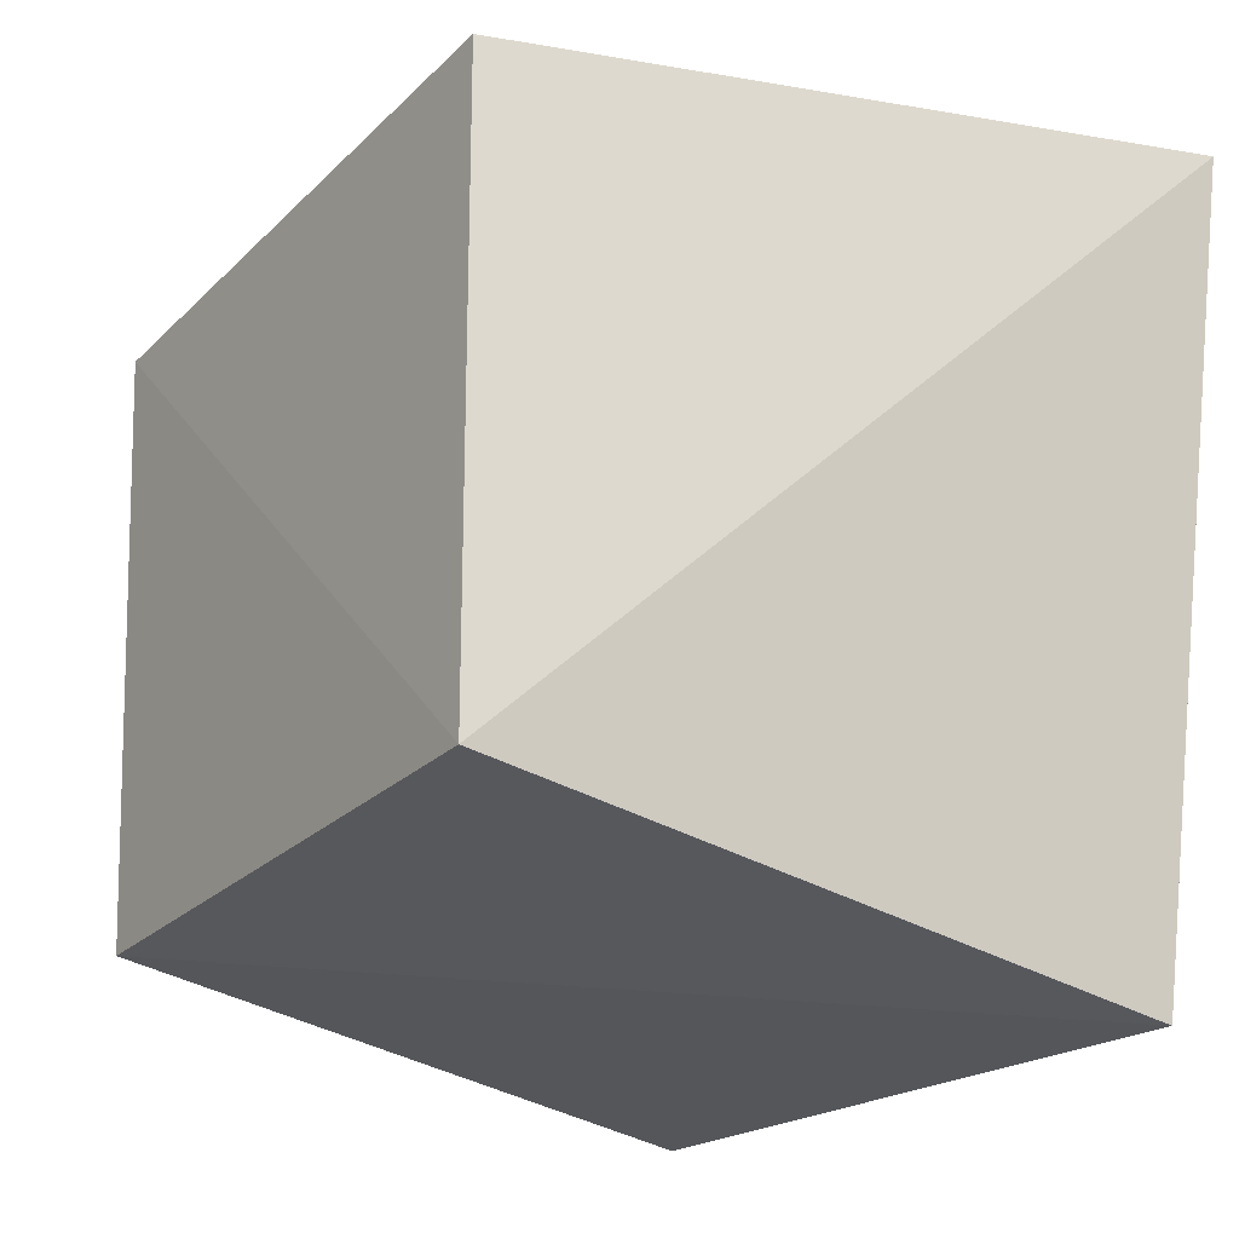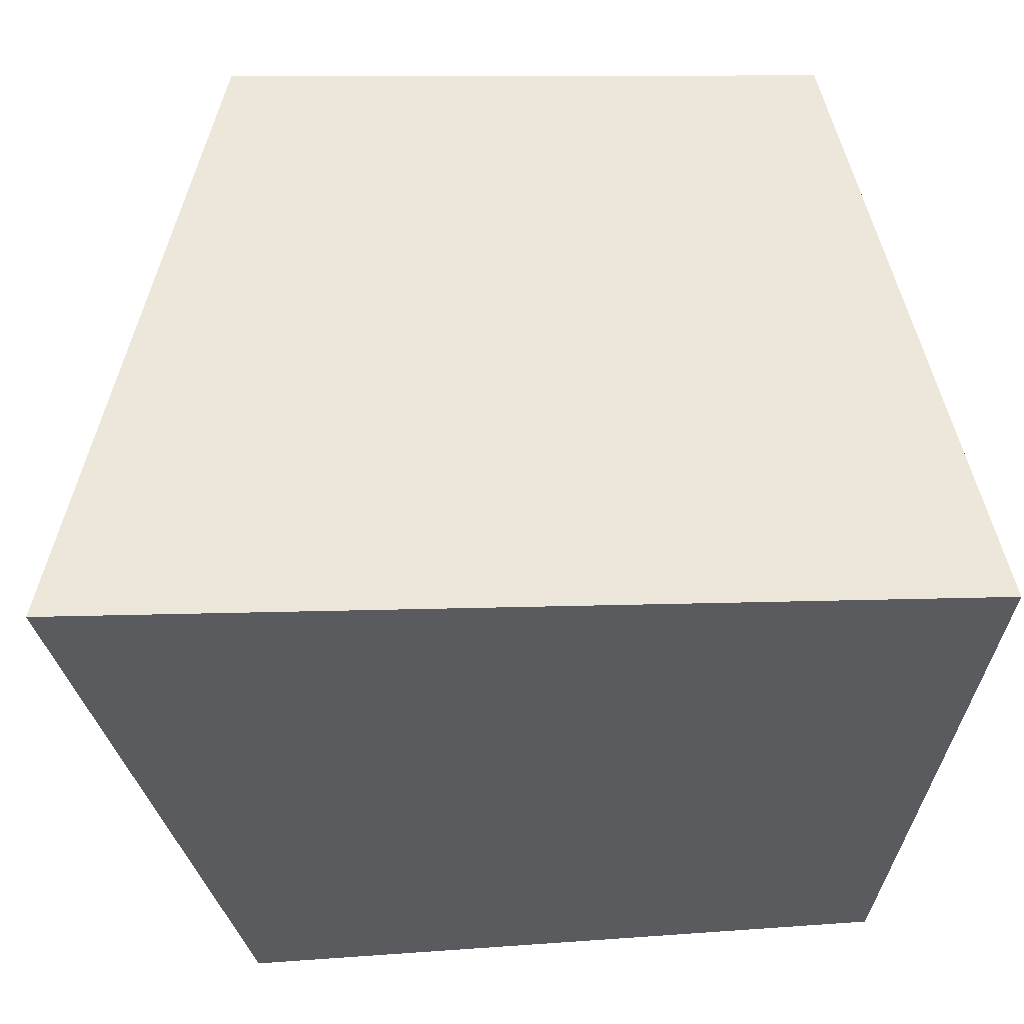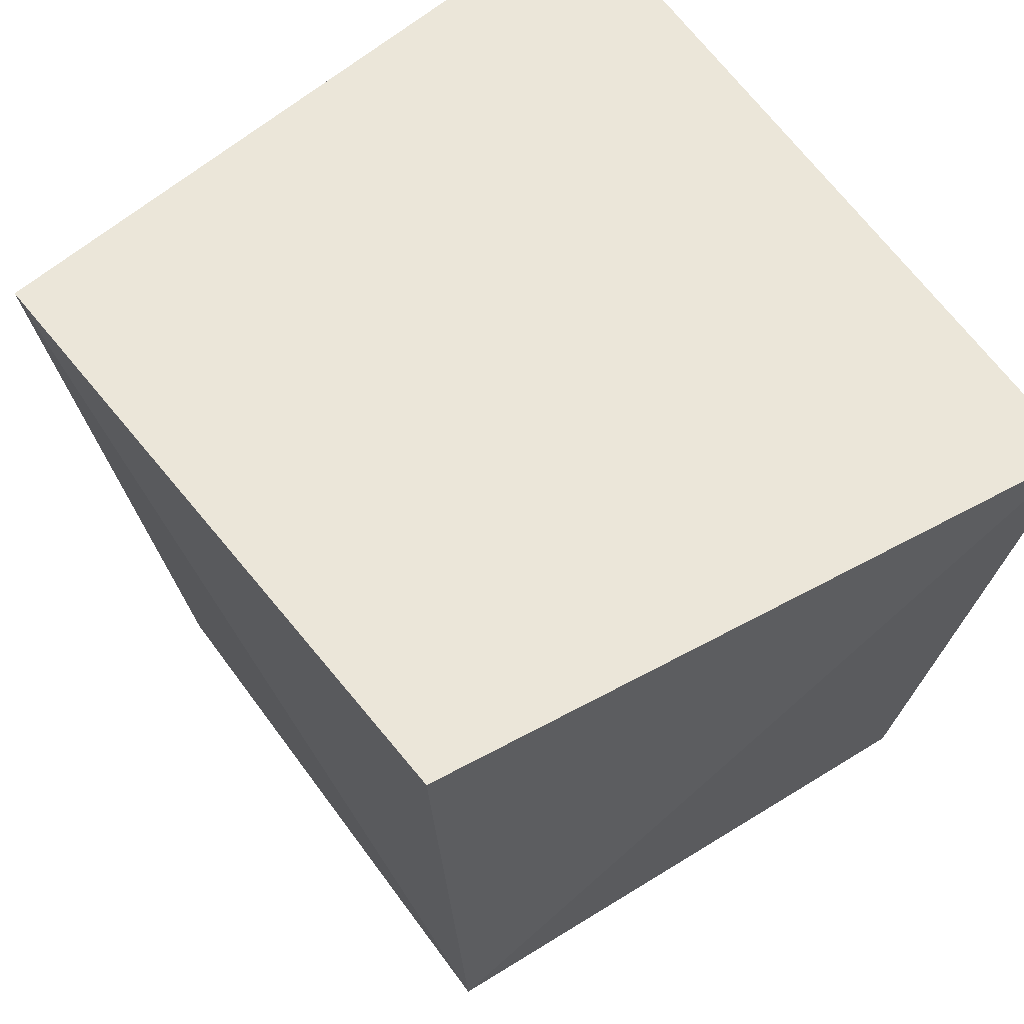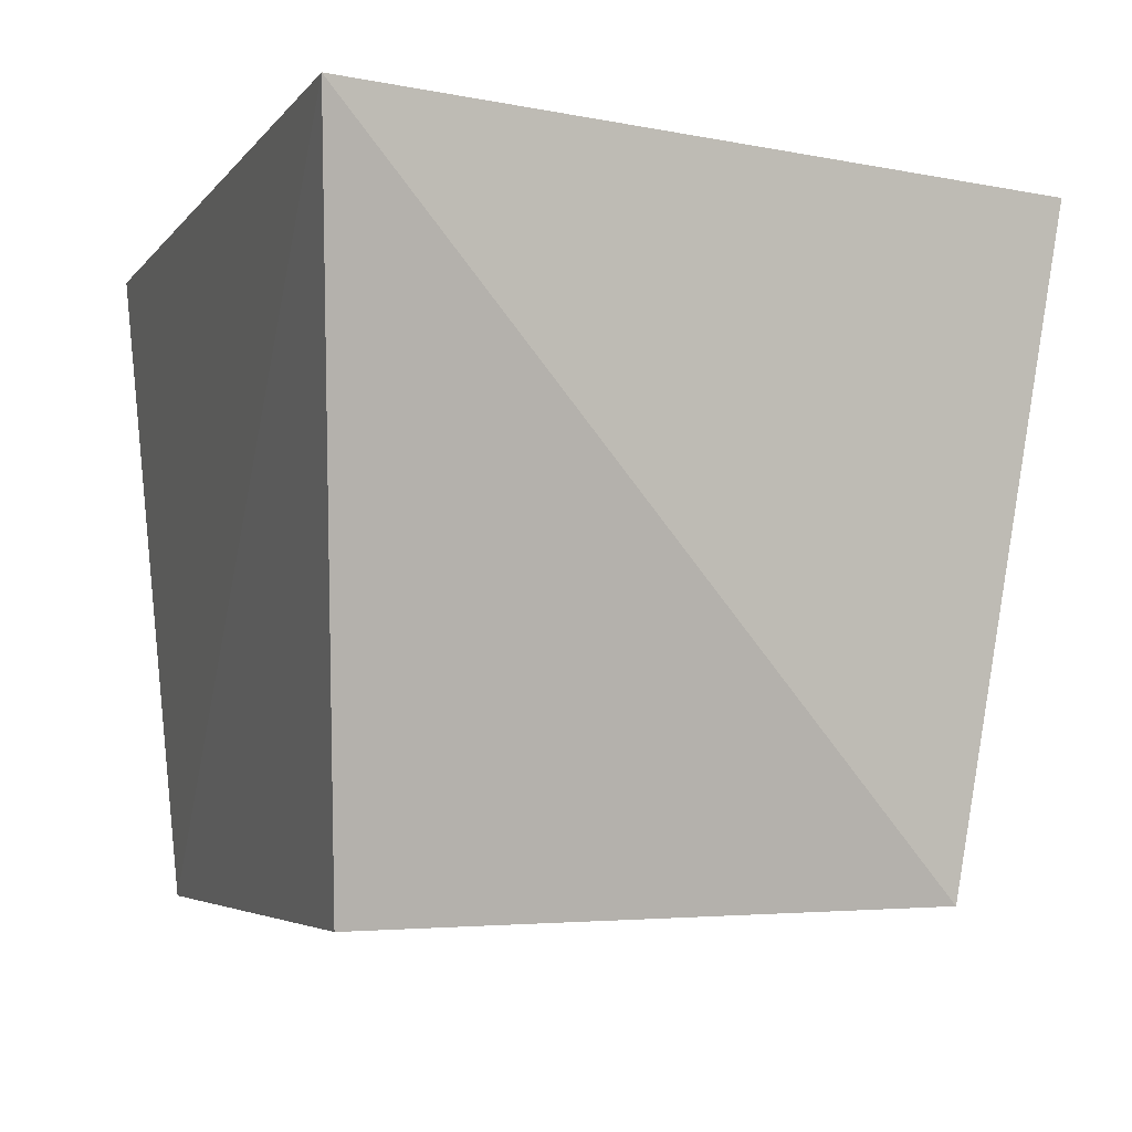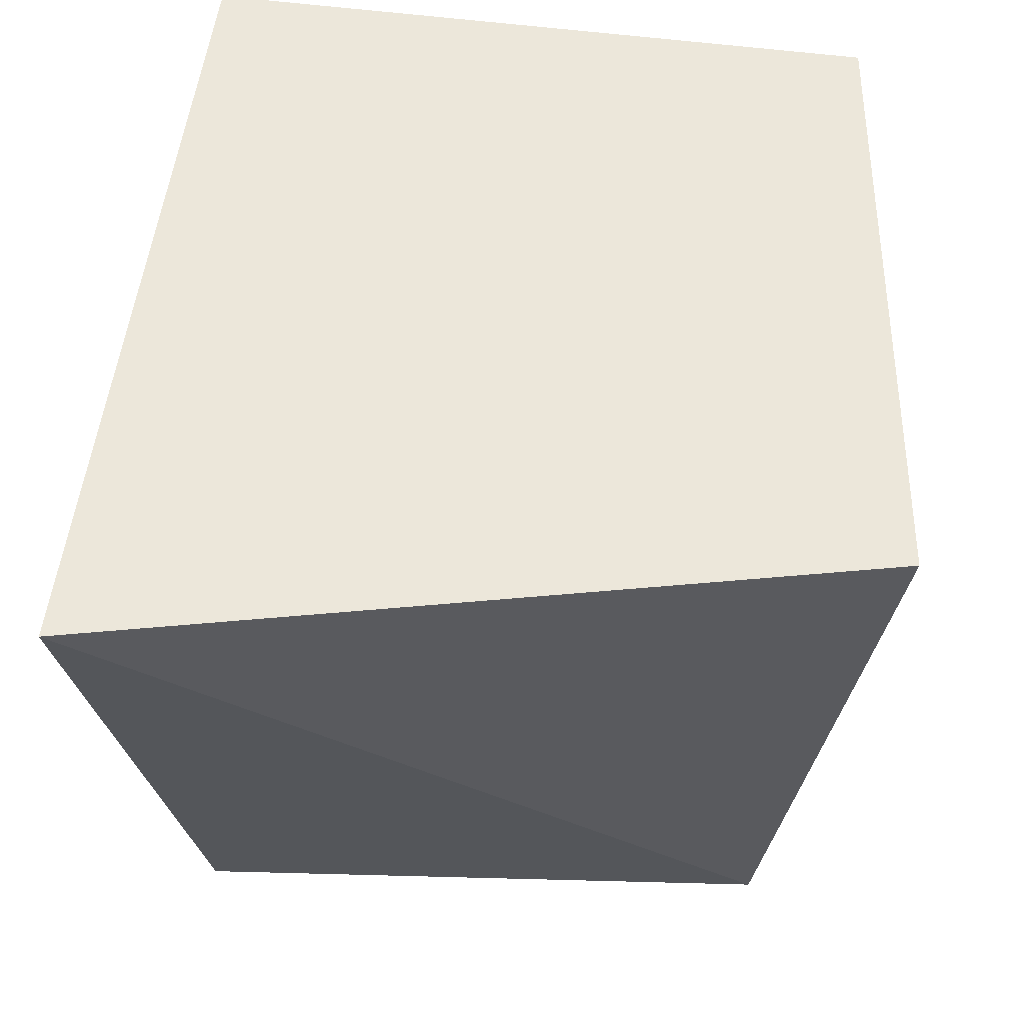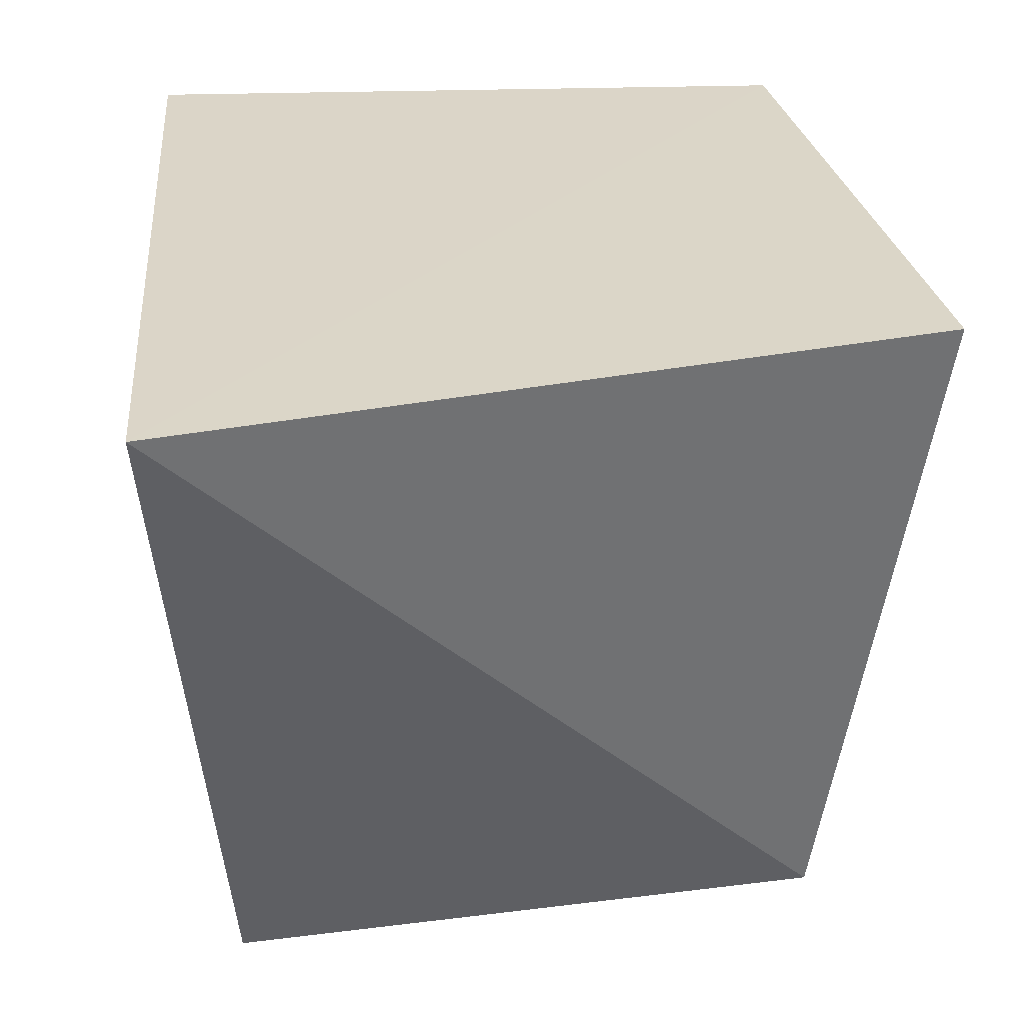
<metadata>
{"format":"obj","ext":"obj","renderer":"f3d","projection":"perspective","resolution":1024,"background":"white","views":[{"elev":-24.8,"azim":-125.8,"up":"+Y"},{"elev":56.6,"azim":-2.7,"up":"+Y"},{"elev":56.1,"azim":55.7,"up":"+Z"},{"elev":-5.4,"azim":-112.2,"up":"+Z"},{"elev":52.0,"azim":-86.2,"up":"+Z"},{"elev":29.8,"azim":-97.4,"up":"+Z"}]}
</metadata>
<code>
v 0.08207 -0.08513 -0.3559
v 0.07137 -0.07137 -0.4919
v 0.09341 0.06205 -0.3556
v -0.08995 0.07033 -0.3548
v -0.06205 -0.09341 -0.3556
v -0.05646 0.05646 -0.5
v 0.07195 0.05316 -0.4972
v -0.05317 -0.07195 -0.4972
f 1 2 3
f 1 3 4
f 5 2 1
f 5 1 4
f 7 3 2
f 7 6 4
f 7 4 3
f 8 5 4
f 8 4 6
f 8 2 5
f 8 7 2
f 8 6 7

</code>
